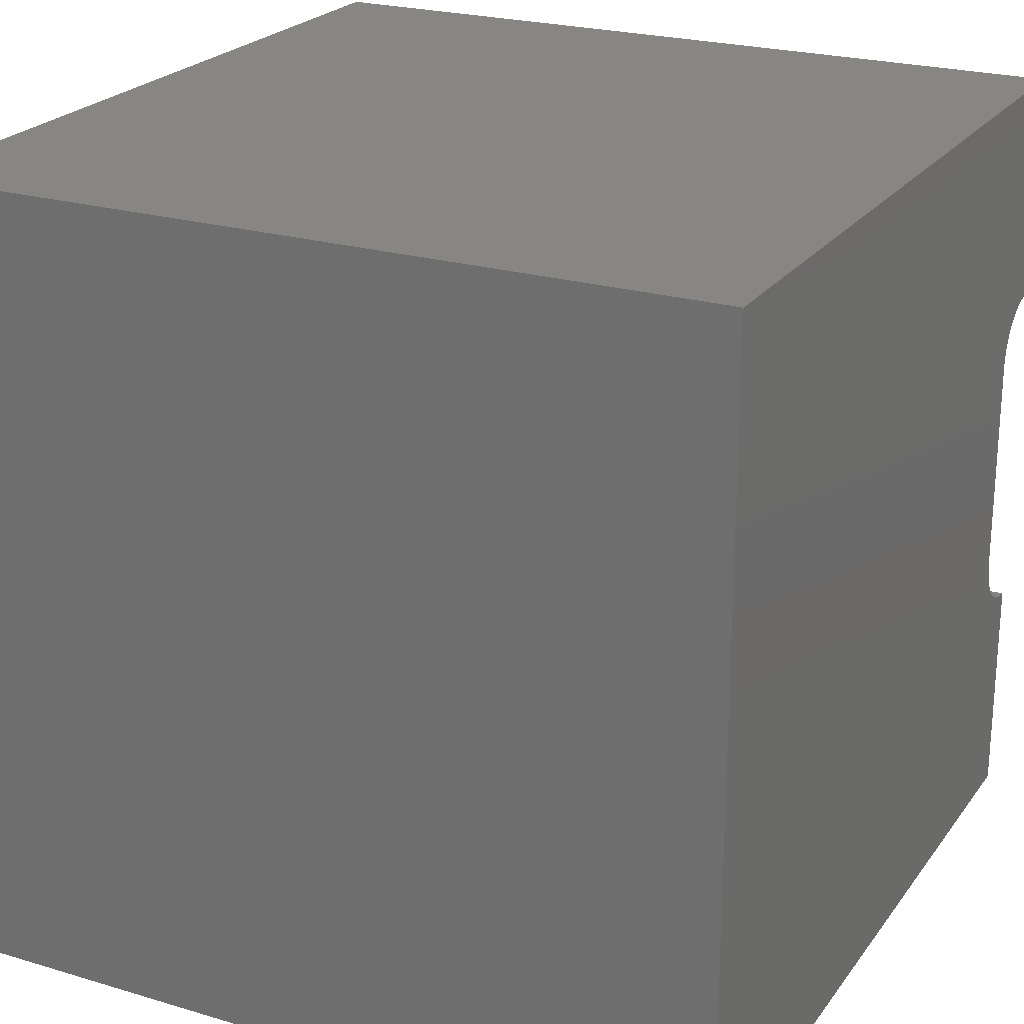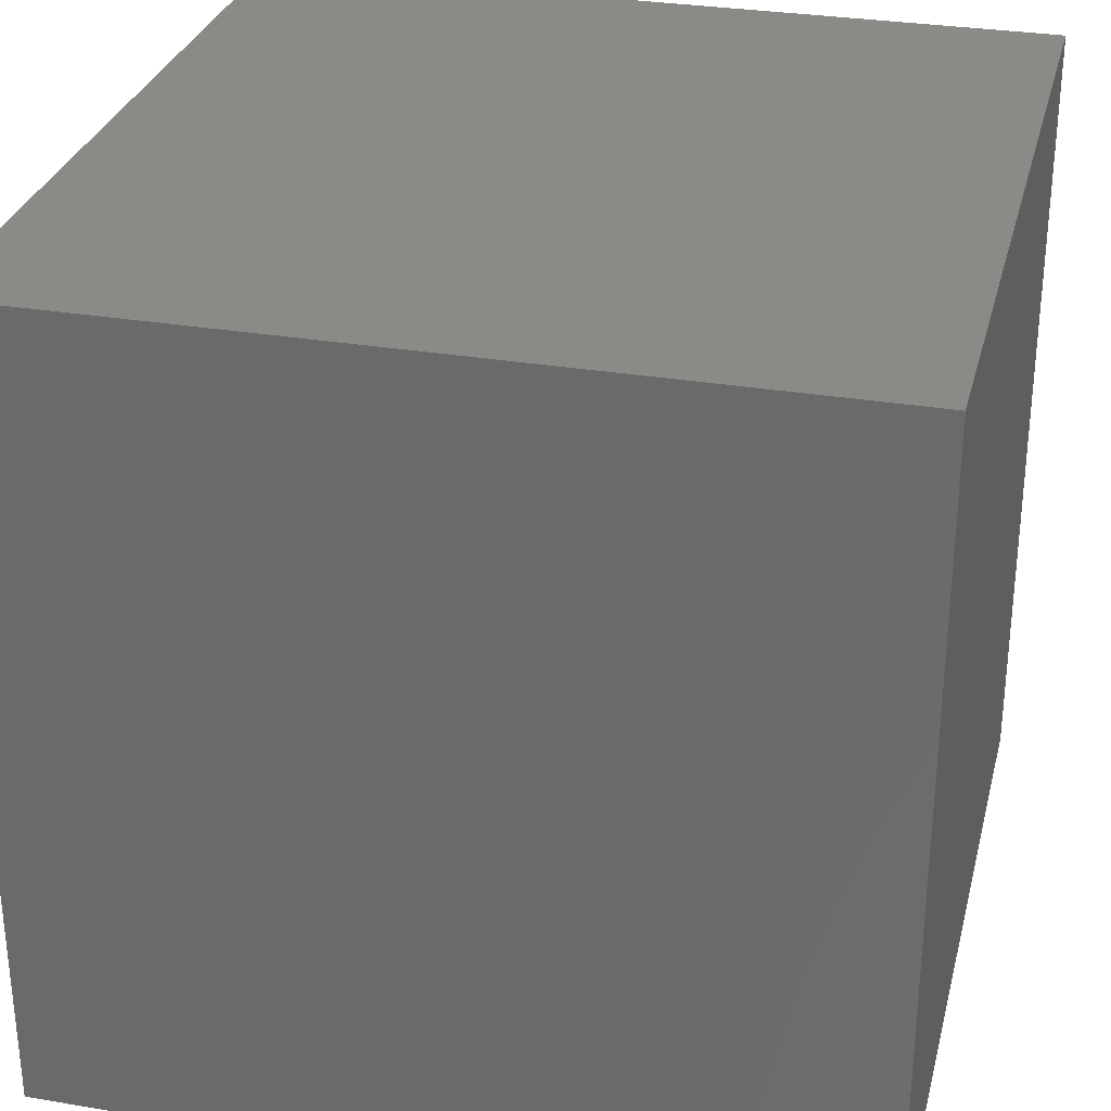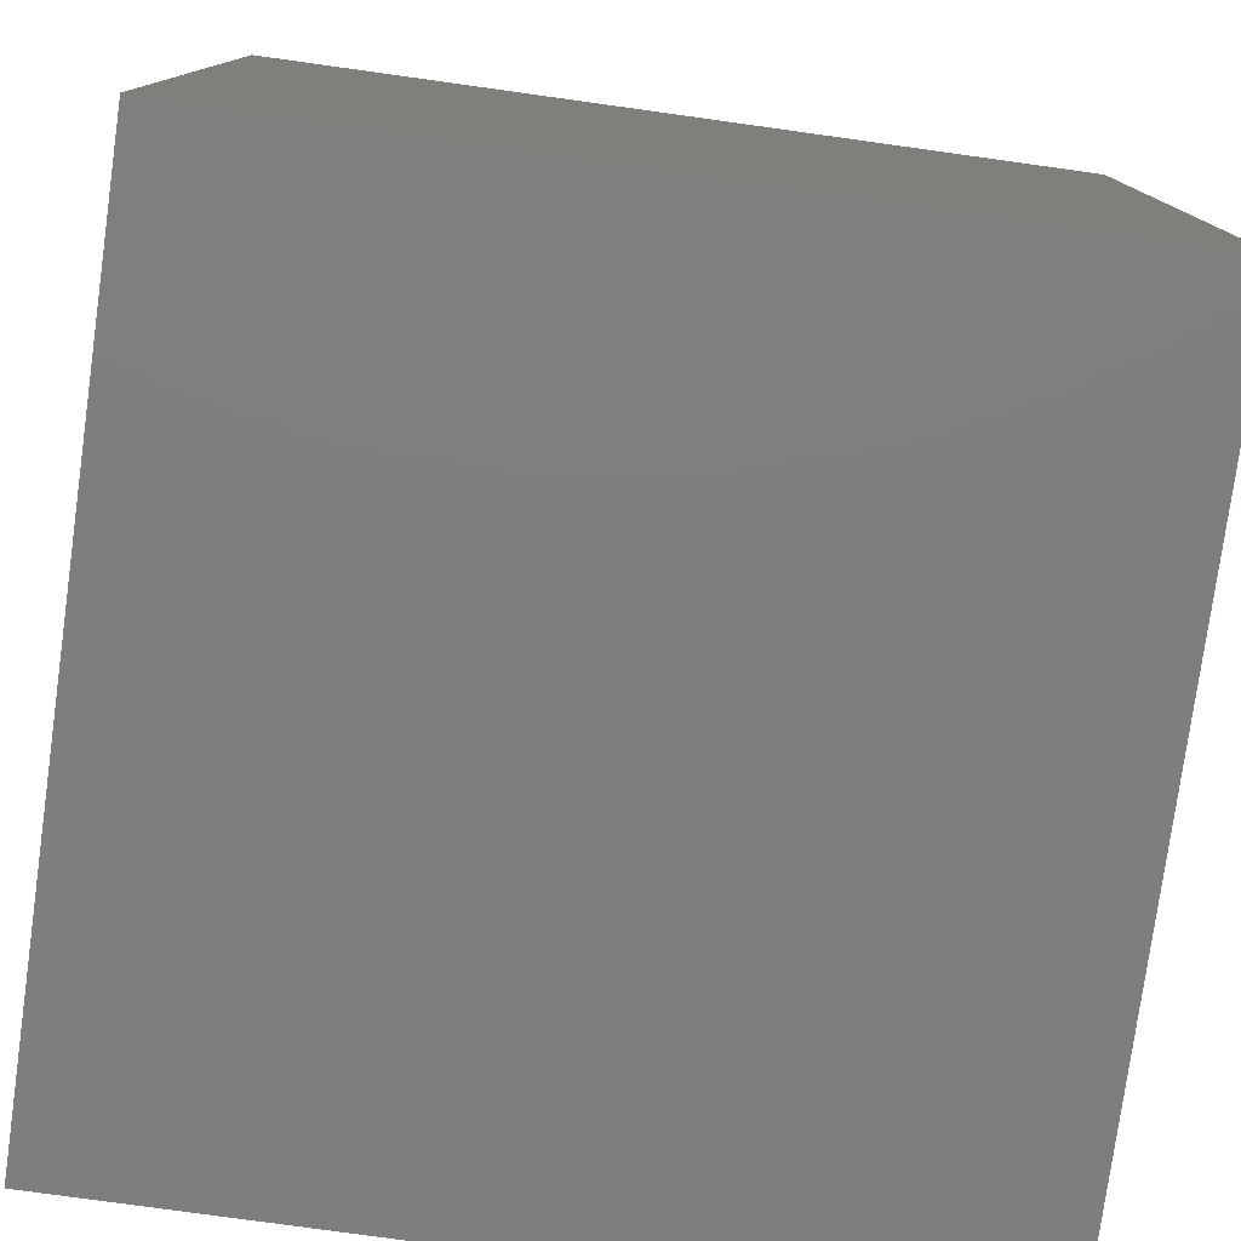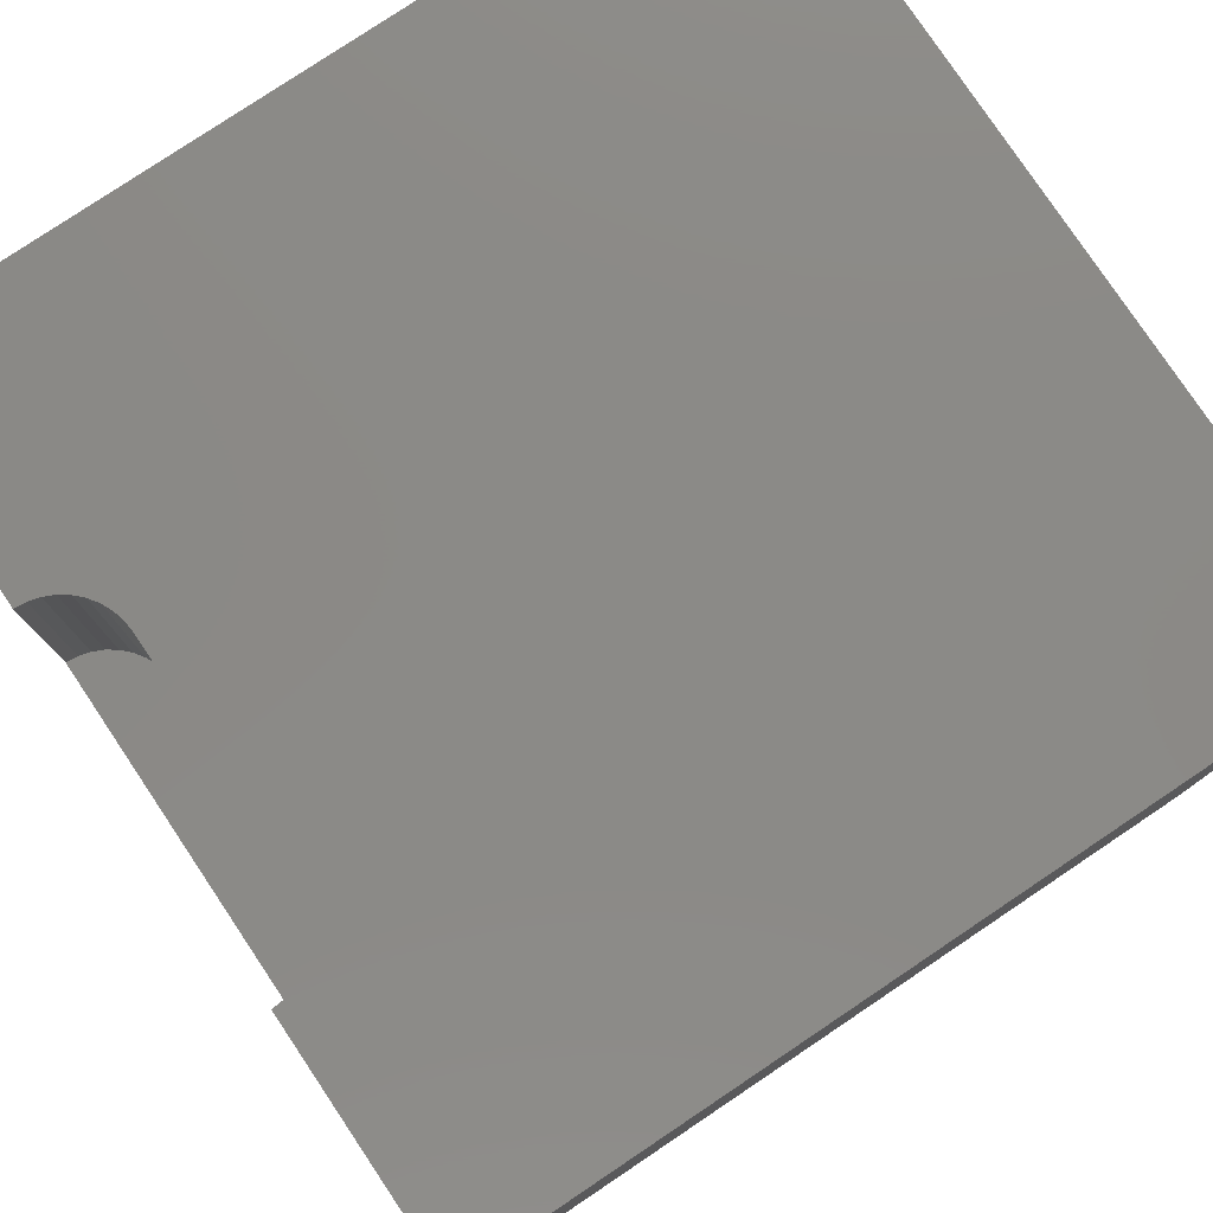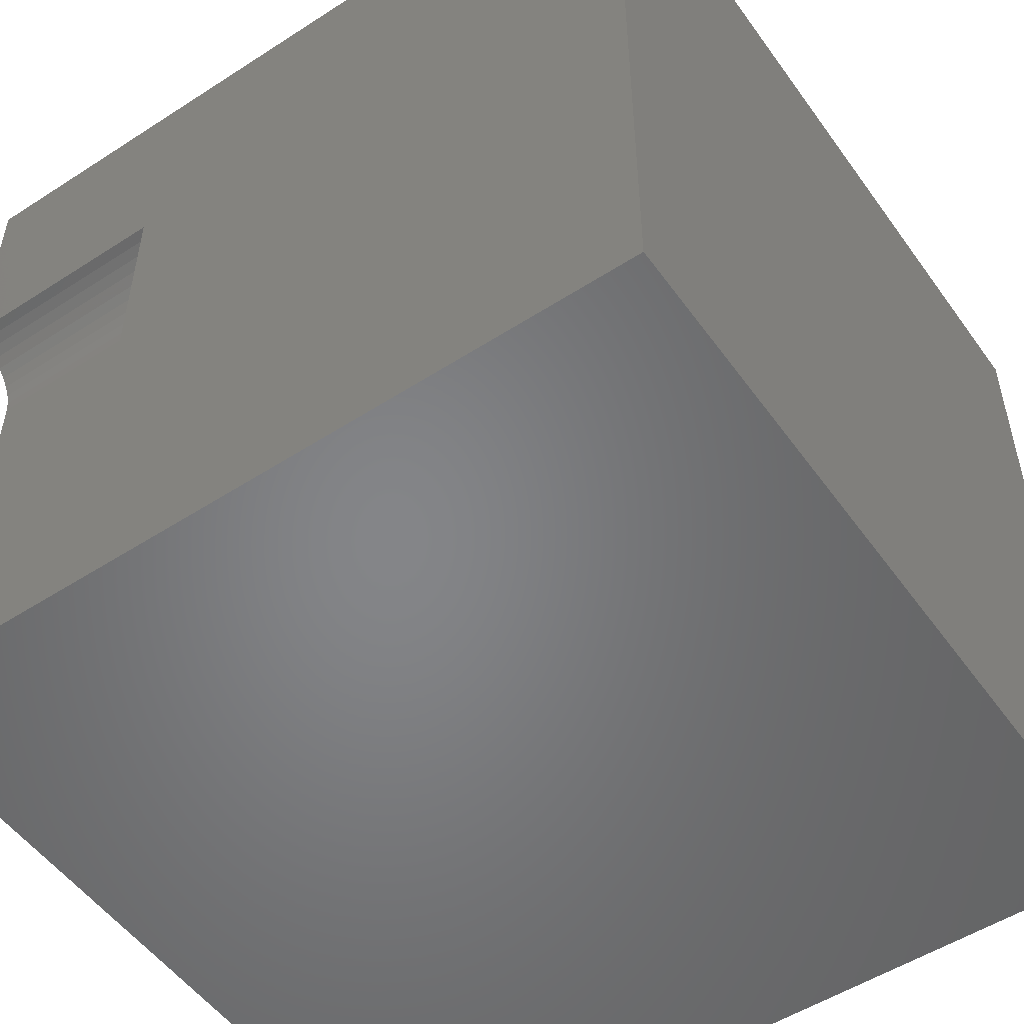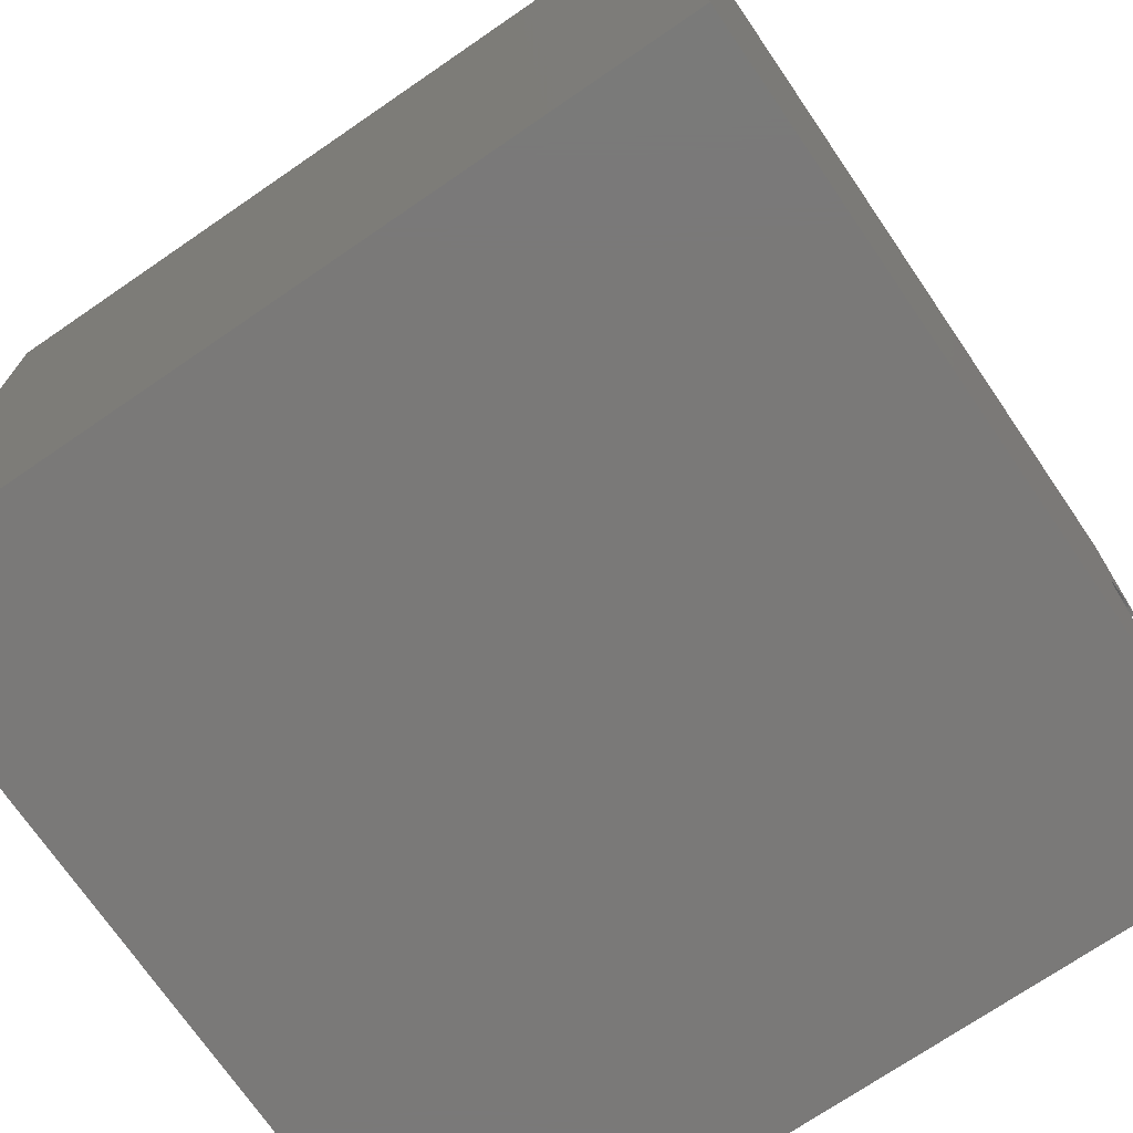
<metadata>
{"format":"stl","ext":"stl","renderer":"f3d","projection":"perspective","resolution":1024,"background":"white","views":[{"elev":23.2,"azim":-63.2,"up":"+Y"},{"elev":30.1,"azim":-166.2,"up":"+Y"},{"elev":-78.2,"azim":172.1,"up":"+Y"},{"elev":79.1,"azim":146.2,"up":"+Z"},{"elev":-52.5,"azim":124.8,"up":"+Y"},{"elev":-72.4,"azim":-55.6,"up":"+Y"}]}
</metadata>
<code>
# stl→obj: 48 verts, 92 faces
v 0 10 10
v 0 10 0
v 0 0 10
v 0 0 0
v 9.257 6.64 10
v 9.315 6.765 10
v 10 0 10
v 10 2.84 10
v 9.863 2.852 10
v 9.394 3.122 10
v 9.315 3.235 10
v 9.257 3.36 10
v 9.221 6.507 10
v 10 7.16 10
v 10 10 10
v 9.863 7.148 10
v 9.73 7.113 10
v 9.73 2.887 10
v 9.605 2.946 10
v 9.492 3.025 10
v 9.394 6.878 10
v 9.492 6.975 10
v 9.605 7.054 10
v 9.221 3.493 10
v 9.209 3.63 10
v 9.209 6.37 10
v 10 2.84 7.176
v 10 0 0
v 10 7.16 7.176
v 10 10 0
v 9.209 3.63 7.176
v 9.221 3.493 7.176
v 9.257 3.36 7.176
v 9.315 3.235 7.176
v 9.394 3.122 7.176
v 9.492 3.025 7.176
v 9.605 2.946 7.176
v 9.73 2.887 7.176
v 9.863 2.852 7.176
v 9.863 7.148 7.176
v 9.73 7.113 7.176
v 9.605 7.054 7.176
v 9.492 6.975 7.176
v 9.394 6.878 7.176
v 9.315 6.765 7.176
v 9.257 6.64 7.176
v 9.221 6.507 7.176
v 9.209 6.37 7.176
f 1 2 3
f 3 2 4
f 5 6 1
f 7 8 9
f 10 11 3
f 3 11 12
f 5 1 13
f 14 15 16
f 16 15 17
f 9 18 7
f 7 18 19
f 7 19 3
f 3 19 20
f 3 20 10
f 6 21 1
f 1 21 22
f 1 22 15
f 15 22 23
f 15 23 17
f 12 24 3
f 3 24 25
f 3 25 1
f 1 25 26
f 1 26 13
f 8 7 27
f 27 7 28
f 27 28 29
f 29 28 30
f 29 30 14
f 14 30 15
f 2 30 4
f 4 30 28
f 15 30 1
f 1 30 2
f 28 7 4
f 4 7 3
f 31 25 24
f 31 24 32
f 32 24 12
f 32 12 33
f 33 12 11
f 33 11 34
f 34 11 10
f 34 10 35
f 35 10 20
f 35 20 36
f 36 20 19
f 36 19 37
f 37 19 18
f 37 18 38
f 38 18 9
f 38 9 39
f 39 9 8
f 39 8 27
f 29 14 16
f 29 16 40
f 40 16 17
f 40 17 41
f 41 17 23
f 41 23 42
f 42 23 22
f 42 22 43
f 43 22 21
f 43 21 44
f 44 21 6
f 44 6 45
f 45 6 5
f 45 5 46
f 46 5 13
f 46 13 47
f 47 13 26
f 47 26 48
f 41 42 47
f 31 27 48
f 48 27 29
f 48 29 47
f 47 29 40
f 47 40 41
f 42 43 47
f 47 43 44
f 47 44 46
f 46 44 45
f 31 32 27
f 27 32 33
f 27 33 34
f 36 37 38
f 34 35 27
f 27 35 36
f 27 36 39
f 39 36 38
f 31 48 25
f 25 48 26

</code>
